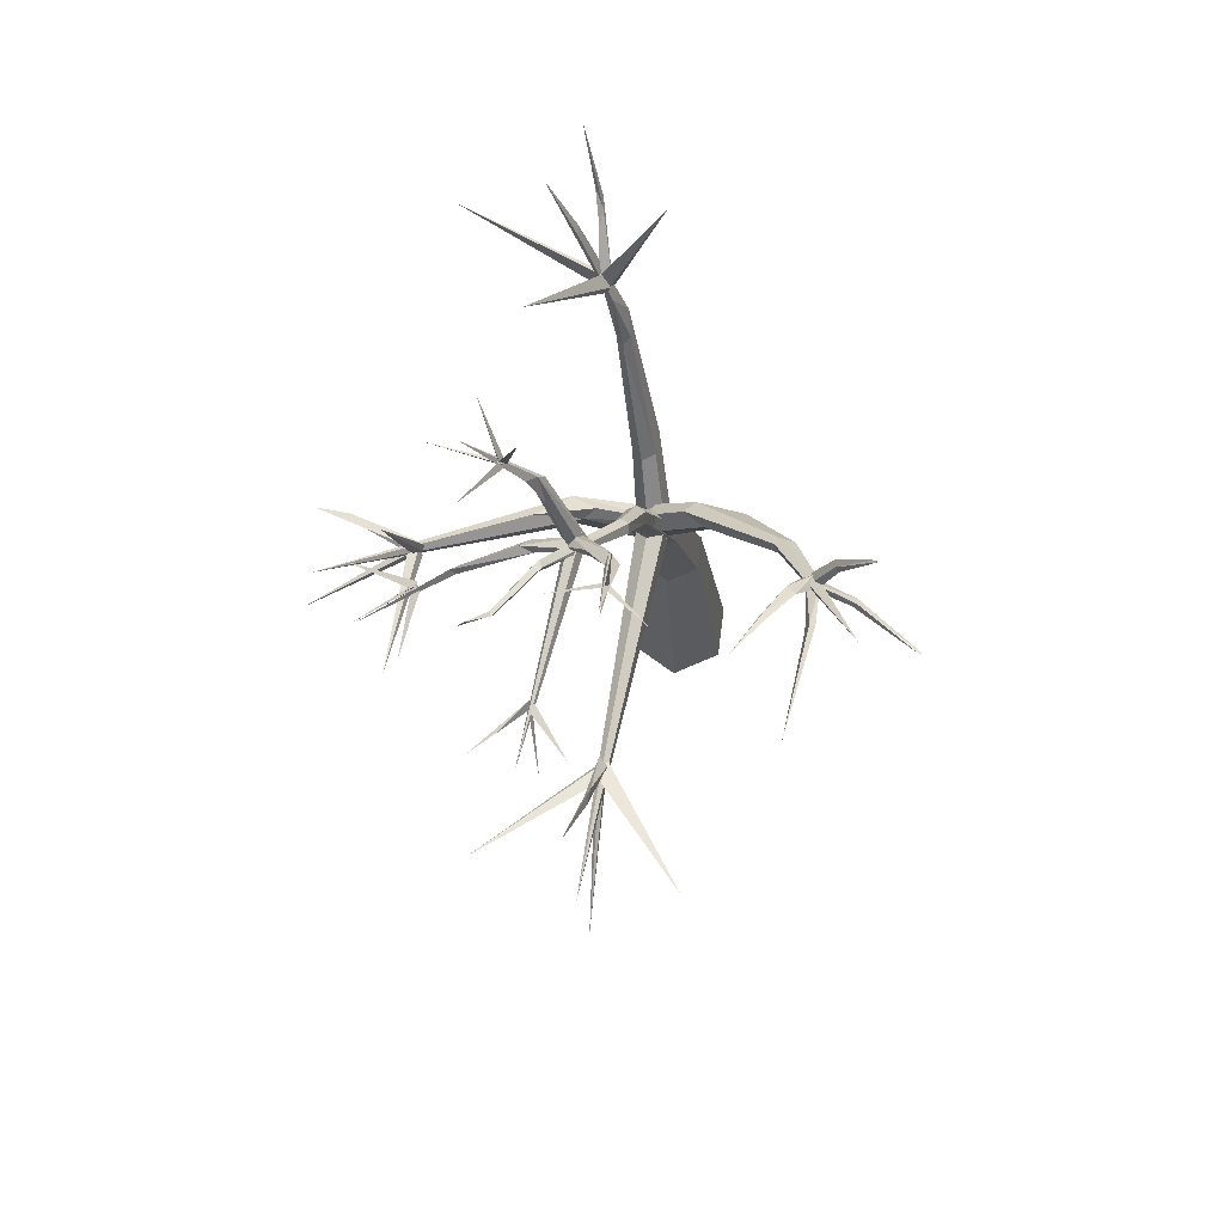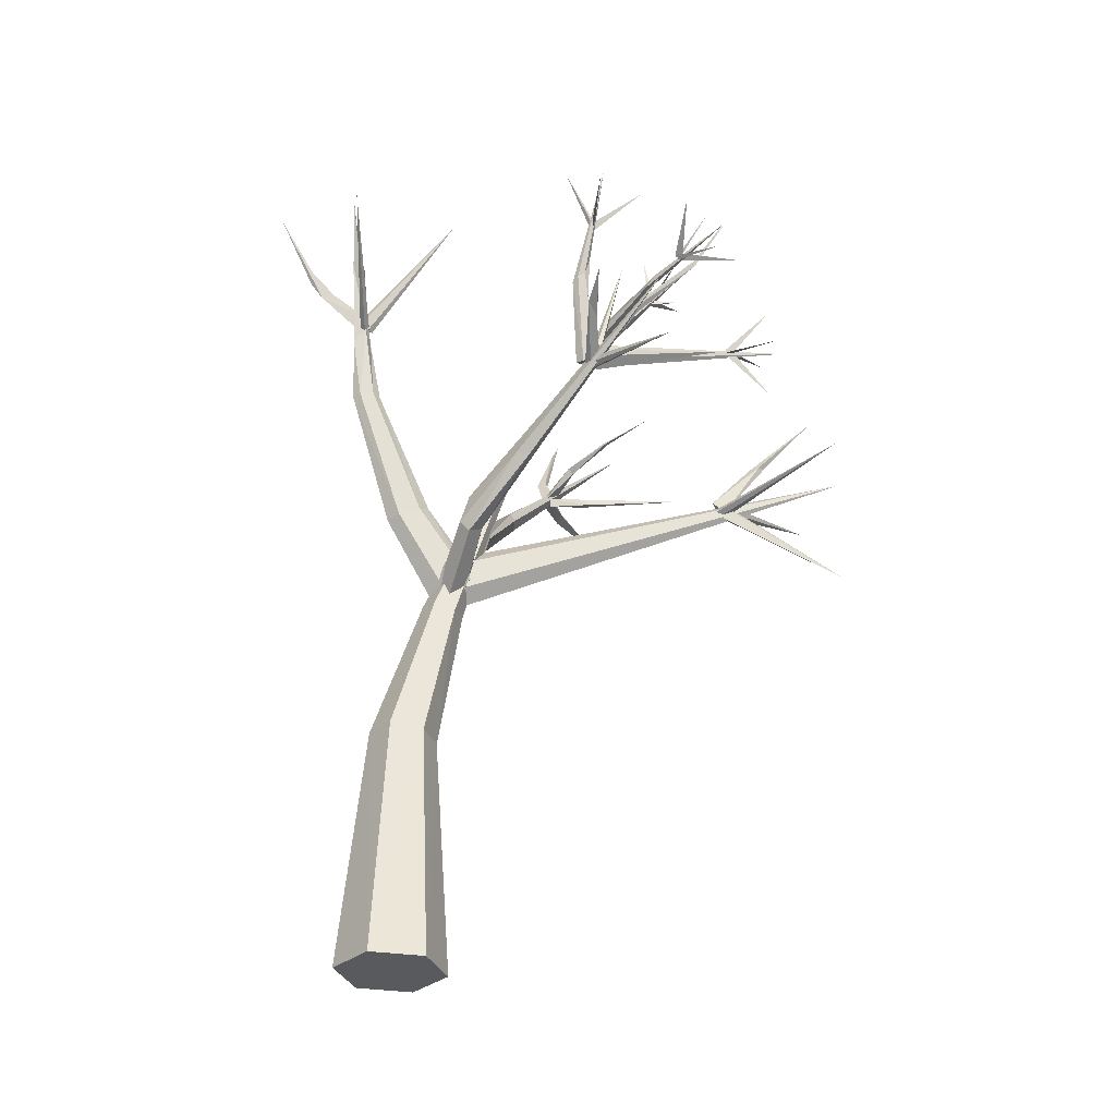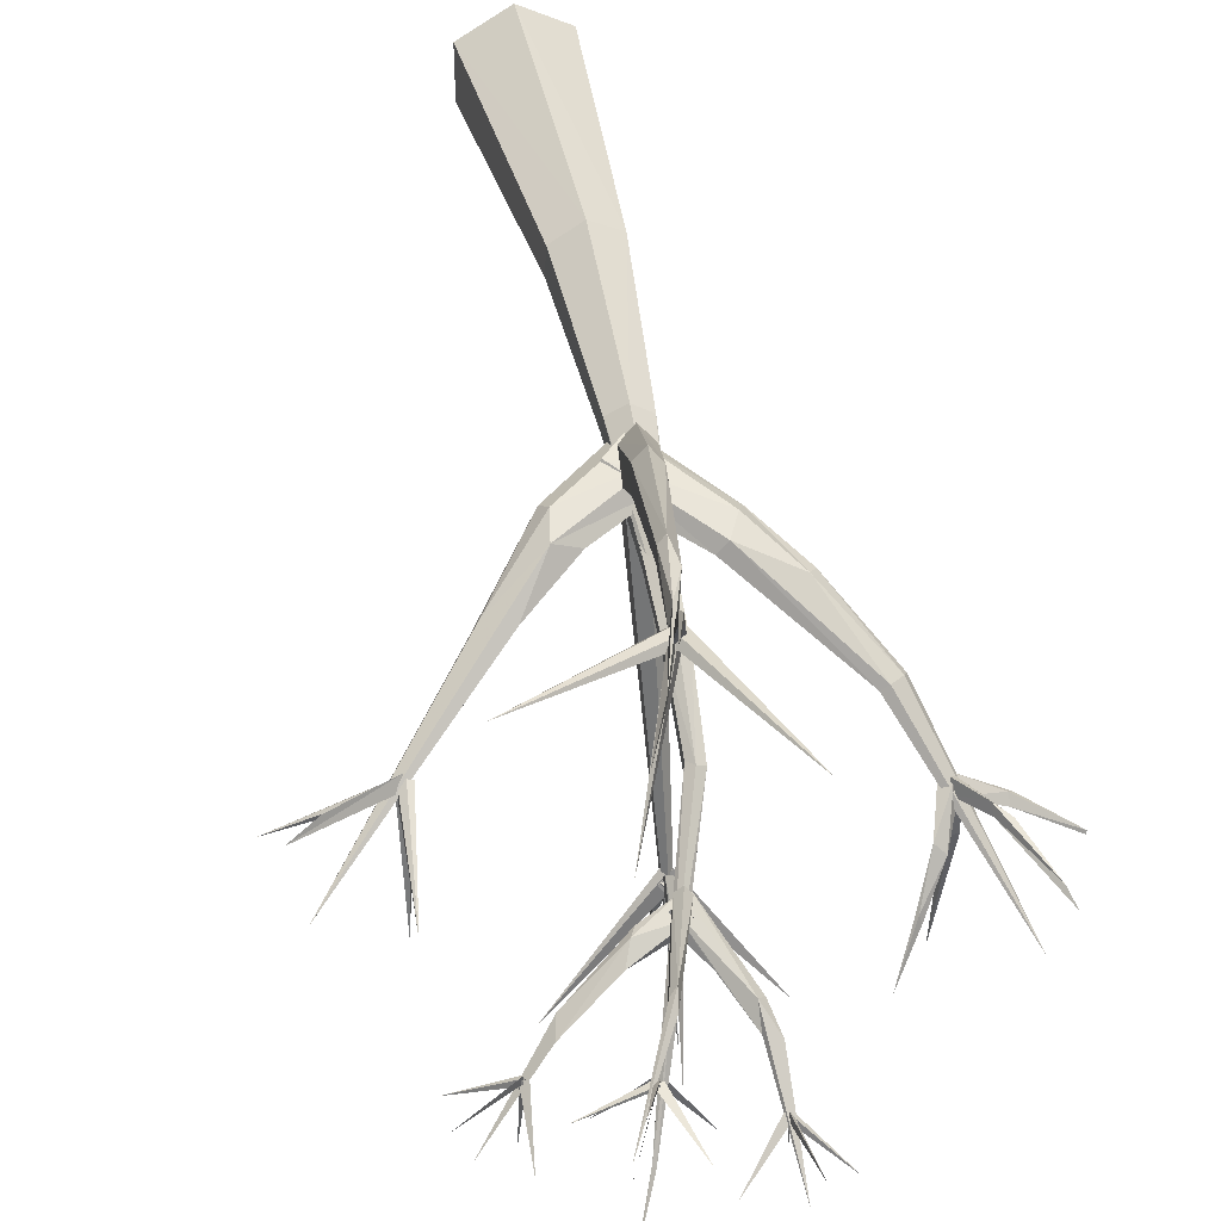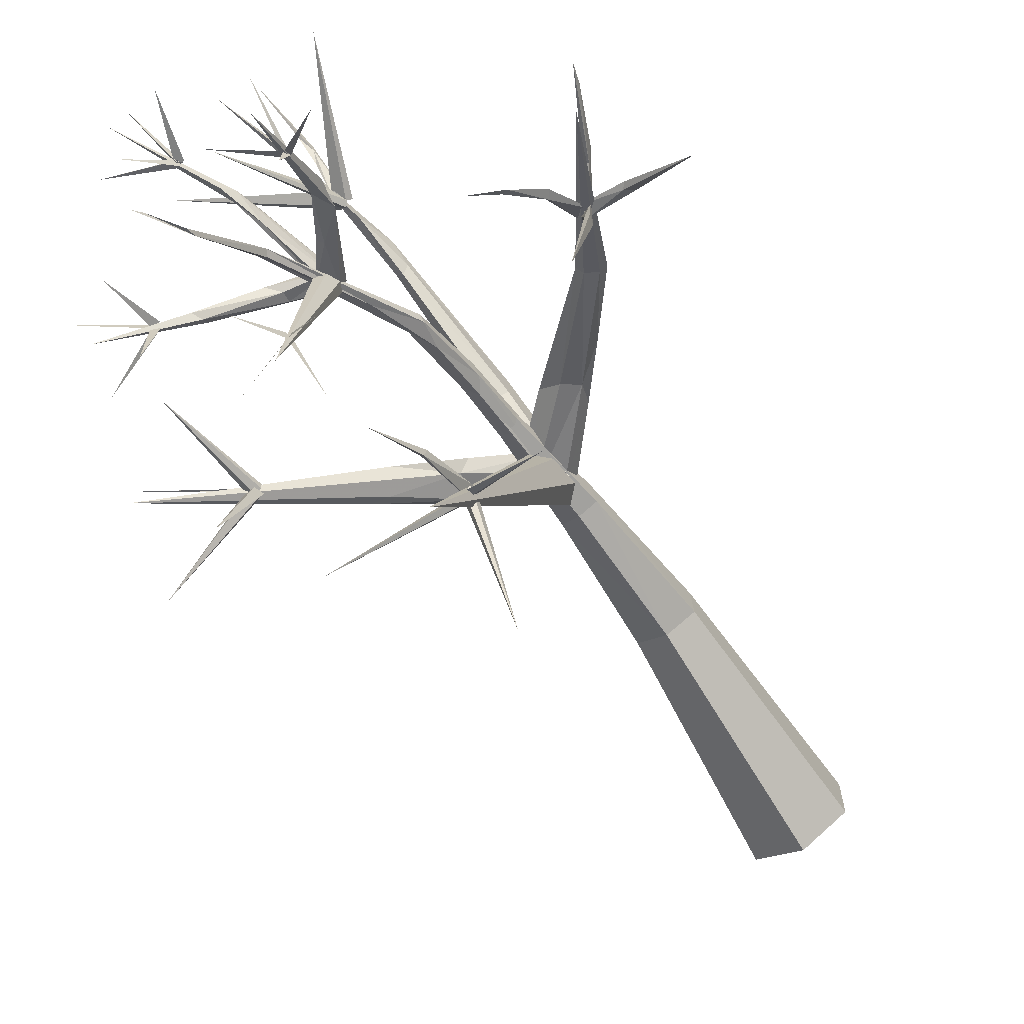
<metadata>
{"format":"obj","ext":"obj","renderer":"f3d","projection":"perspective","resolution":1024,"background":"white","views":[{"elev":70.6,"azim":-172.7,"up":"+Y"},{"elev":-35.0,"azim":79.6,"up":"+Y"},{"elev":43.4,"azim":163.5,"up":"+Z"},{"elev":-68.0,"azim":-151.7,"up":"+Z"}]}
</metadata>
<code>
o Cone
v 0.00884 0.007912 -0.9975
v 0.4926 6.971 -0.8847
v 2.935 15.73 -5.835
v 0.5729 7.903 -1.319
v 0.8233 7.757 -1.084
v 0.3063 7.828 -1.087
v 0.6092 8.212 -0.4021
v 1.264 7.927 -0.8306
v 0.6675 7.531 -0.4526
v 0.4875 7.301 -0.6648
v 0.656 7.416 -0.9622
v -2.892 13.79 -4.65
v 0.1916 8.178 -0.8715
v 1.49 12.78 -3.336
v 1.819 12.95 -3.379
v 0.9122 16.04 -5.434
v 1.417 13.1 -3.447
v 1.524 12.8 -3.353
v 1.579 12.81 -3.161
v 1.469 13.13 -3.242
v 4.538 14.25 -5.431
v 1.653 13.18 -3.167
v 1.576 12.92 -3.505
v 4.432 10.43 -2.848
v -2.301 12.06 -3.223
v -2.135 12.21 -3.187
v -2.246 11.95 -3.04
v -2.161 11.98 -3.221
v -2.229 12.07 -3.294
v -3.062 14.16 -3.477
v -2.302 12.15 -3.122
v -2.081 12.03 -3.144
v -1.968 12.24 -5.854
v 1.78 13.03 1.178
v 1.675 12.8 1.348
v 1.577 12.95 1.267
v 1.816 12.99 1.265
v 0.8645 9.96 -6.111
v 0.8798 10.14 -5.863
v 0.7291 10.07 -5.988
v 1.21 12.06 -7.805
v 0.8457 10.17 -6.104
v 0.7062 8.794 -8.485
v 0.6817 10.07 -6.159
v 3.898 13.86 -5.831
v 3.805 13.85 -4.699
v 0.8667 15.21 -4.767
v 0.9536 15.21 -4.771
v 0.1542 15.7 -5.501
v 0.8278 16.37 -4.618
v 1.654 12.43 -6.954
v 2.75 12.94 -6.866
v 2.656 15.53 -3.207
v 2.632 15.53 -3.191
v 0.8733 -0.04478 -0.4975
v -0.8556 0.06061 0.5025
v -0.8556 0.06061 -0.4975
v 0.8243 4.508 0.2964
v 1.021 8.979 0.3419
v 0.6512 9.197 -0.05881
v 0.7972 8.934 0.5252
v 1.057 9.128 -0.04625
v 1.347 11.46 0.8565
v 0.6507 9.198 0.4135
v 1.463 11.44 1.252
v 1.329 11.4 1.367
v 1.477 11.48 1.005
v 1.233 11.54 1.002
v 1.625 12.58 1.451
v 1.313 11.92 1.318
v 1.552 12.58 1.11
v 0.5052 7.286 -0.8853
v 0.7924 7.491 -0.7673
v 0.9947 11.06 -6.812
v 0.9282 11.09 -6.943
v 0.9091 11.05 -6.662
v -0.7189 10.79 -8.134
v 0.9013 10.91 -8.475
v 0.9227 10.08 -6.066
v 0.8653 9.876 -5.964
v 0.7533 10.1 -6.066
v 0.7379 9.946 -5.99
v 1.862 8.319 -0.7209
v 1.563 8.832 -1.051
v 1.85 8.22 -1.139
v 1.954 8.081 -0.8889
v 2.585 9.435 -1.542
v 1.755 8.719 -1.228
v 3.13 9.132 -1.828
v 2 8.82 -0.8685
v 5.82 11.49 -3.791
v 3.034 9.184 -1.582
v -0.3869 8.954 -0.7998
v -0.5293 8.735 -0.957
v -0.6149 9.13 -1.251
v -0.3313 9.333 -1.362
v -1.026 9.846 -1.235
v -0.1497 9.332 -0.9179
v -1.169 9.68 -1.336
v -1.525 11.12 -2.21
v -1.661 11.15 -2.116
v -1.876 11.04 -2.11
v -1.831 10.93 -2.318
v -1.96 10.92 -2.206
v -1.61 11.02 -2.313
v -3.004 12.09 -3.457
v -2.912 12.16 -3.365
v -2.834 12.19 -3.517
v -2.901 12.3 -3.506
v -3.948 12.38 -4.242
v -3.969 12.35 -4.195
v -1.916 12.74 -3.62
v -1.847 12.58 -3.587
v -1.759 12.63 -3.465
v -1.433 13.13 -4.139
v -1.376 13.13 -4.207
v -1.471 13.17 -4.268
v 4.332 10.43 -2.885
v 4.42 10.45 -2.745
v 4.309 10.49 -2.68
v 4.221 10.47 -2.82
v 4.209 10.49 -2.717
v 6.117 9.849 -3.824
v 4.308 10.33 -2.758
v 4.332 10.56 -2.867
v 4.392 10.53 -2.738
v 4.278 10.39 -2.845
v 4.365 10.41 -2.704
v 4.286 10.54 -2.794
v 4.464 10.5 -2.759
v 4.479 10.96 -5.182
v 5.992 11.25 -2.573
v 5.447 10.94 -2.489
v 4.219 10.38 -2.859
v 2.792 9.092 -1.81
v -2.479 12.74 -3.104
v -2.467 12.63 -2.932
v -2.549 12.69 -3.157
v -2.681 12.88 -3.024
v -2.994 13.84 -3.33
v -2.293 12.21 -3.895
v -2.251 12.03 -3.862
v -2.143 12.03 -3.955
v -2.194 12.2 -3.887
v 1.635 13.09 1.231
v 0.8206 9.881 -6.024
v 1.769 12.78 1.261
v 0.8337 10.04 -5.959
v 0.9636 10.09 -6.101
v 1.613 12.9 1.176
v 0.7247 10.02 -5.904
v 1.522 12.85 1.278
v 0.7773 9.923 -5.99
v 1.733 12.95 1.376
v 0.9038 9.963 -6.093
v 0.7343 15.5 1.293
v 1.647 13 1.347
v 0.7177 9.938 -6.146
v 1.72 12.85 1.345
v 0.8814 9.931 -5.929
v 2.759 10.5 -7.88
v 1.746 12.86 1.178
v 4.144 14.08 1.746
v 1.652 12.82 1.108
v 1.743 12.83 1.186
v 1.591 12.9 1.169
v 1.774 12.92 1.324
v 2.758 14.89 -0.3249
v 1.861 13.69 2.368
v 1.843 13.66 2.179
v 1.837 13.41 2.142
v 1.992 13.91 2.377
v 2.282 14.84 3.039
v 1.748 12.82 1.237
v 2.141 14.05 1.426
v 2.155 14.09 1.592
v 2.693 15.23 1.693
v 1.489 13.1 -3.164
v 1.403 12.88 -3.198
v 1.474 12.71 -3.222
v 1.72 13.01 -3.15
v 1.972 13.27 -7.145
v 1.64 12.8 -3.179
v 1.667 12.84 -3.377
v 1.397 12.87 -3.152
v 1.629 12.78 -3.135
v 1.437 12.93 -3.394
v 1.494 12.8 -3.021
v 2.245 14.56 -3.062
v 2.309 14.87 -3.15
v 2.205 14.49 -2.926
v 2.077 14.4 -2.84
v 2.158 14.7 -2.978
v 2.6 15.45 -3.104
v 3.067 16.41 -2.527
v 2.687 15.46 -3.151
v 2.662 15.53 -3.114
v 2.613 15.43 -3.208
v 3.123 16.08 -4.071
v 2.63 15.52 -3.127
v 2.665 15.41 -3.151
v 3.233 16.43 -3.265
v 2.346 16.63 -3.342
v 1.277 13.58 -3.721
v 2.199 13.02 -3.553
v 4.687 12.52 -3.292
v -0.991 13.56 -5.006
v 1.701 12.99 -3.169
v 2.003 13.88 -4.177
v 2.185 13.2 -3.637
v 2.25 13.11 -3.381
v 2.119 13.96 -4.149
v 1.957 14 -4.154
v 0.8434 14.02 -3.907
v 3.264 13.42 -4.065
v 1.005 14.39 -4.136
v 0.7686 14.52 -4.143
v 2.015 13.95 -4.01
v 0.9767 14.1 -3.792
v 3.362 13.71 -4.252
v 3.267 13.54 -4.252
v 0.9347 15.25 -5.274
v 3.734 13.82 -4.644
v 3.861 13.89 -4.633
v 0.9135 15.23 -4.725
v 0.856 15.13 -4.74
v 0.9167 15.13 -4.739
v 0.857 15.18 -4.735
v 0.9265 15.19 -4.8
v 4.854 14.41 -4.568
v 3.797 13.85 -4.551
v 0.9129 15.17 -4.658
v 3.799 13.91 -4.678
v 3.824 13.86 -4.592
v 4.751 13.37 -5.173
v 3.777 13.79 -4.611
v 3.849 13.83 -4.663
v 3.952 14.9 -5.185
v 3.73 13.89 -4.593
v 0.8978 15.21 -4.69
v 0.8571 15.13 -4.71
v 0.9617 15.13 -4.686
v 1.759 15.86 -5.222
v 1.835 13.22 -6.027
v 2.563 15.47 -3.143
v 2.705 15.5 -3.153
v 1.946 13.2 -6.123
v 1.179 13.52 -6.987
v 1.852 13.22 -6.122
v 3.797 15.8 -3.09
v 1.939 13.17 -6.012
v 2.149 12.94 -3.381
v 2.403 13.39 -3.614
v 1.389 12.8 -3.174
v 1.374 13.66 -3.654
v 1.513 12.9 -3.114
v 1.917 13.25 -6.121
v 1.87 13.15 -6.022
v 1.882 13.17 -6.12
v 2.276 14.04 -6.836
v 1.91 13.26 -6.007
v 0.8774 9.25 -0.2381
v 0.4804 7.395 -0.4215
v 0.2523 7.58 -0.6534
v 0.7701 7.486 -0.6305
v 0.2745 7.545 -0.7853
v 0.8471 7.953 -0.5276
v 0.3267 8 -0.559
v 0.499 7.108 -1.005
v 1.046 7.727 -1.045
v 1.058 7.841 -0.5347
v 0.03335 9.336 -1.12
v 0.3277 8.013 -0.5678
v 0.5889 7.569 -0.4715
v 0.5781 7.453 -0.9809
v 0.7141 7.289 -0.678
v 0.3168 7.898 -1.077
v 0.181 7.298 -0.4539
v 0.2586 7.02 -0.7531
v 0.7361 7.043 -0.4843
v 0.8443 7.187 -0.4328
v 0.5008 7.091 -0.3536
v 0.1618 7.134 -0.8178
v 0.8366 7.033 -0.8096
v 0.2638 7.082 -0.483
v 0.731 6.981 -0.7538
v 0.5105 7.24 -0.2463
v -2.186 12.11 -3.029
v -2.014 12.01 -3.067
v 2.026 14.13 -3.165
v -2.131 11.88 -3.159
v 5.161 10.85 -2.69
v -2.263 12.01 -3.054
v -2.118 12.11 -3.217
v 4.338 10.43 -2.634
v 4.36 10.45 -2.912
v -2.156 12.06 -2.979
v 4.309 10.52 -2.831
v 4.376 10.37 -2.728
v 1.874 13.49 1.919
v 1.681 13.02 1.373
v 0.2788 4.438 -0.6239
v 0.8736 -0.0448 0.5023
v 0.008755 0.007917 1.003
v 0.289 4.529 0.6132
v -0.2623 4.464 -0.3116
v -0.2543 4.538 0.3094
v 0.8185 4.401 -0.3115
v 2.536 14.98 -5.266
v 2.508 15.04 -5.373
v 2.82 15.56 -5.679
v 2.475 14.87 -5.274
v 0.7726 9.883 -1.751
v 0.8331 10.51 -1.895
v 0.6326 10.17 -1.74
v 0.7924 10.78 -1.909
v 0.9256 10.76 -1.906
v 0.8313 10.49 -1.683
v 0.8764 11.02 -2.297
v 0.966 10.1 -1.726
v 0.6509 10.34 -1.606
v 0.9828 10.32 -1.607
v 0.8188 10.34 -1.513
v 0.9285 11.43 -2.331
v 1.279 12.26 -3.028
v 1.095 11.5 -2.306
v 1.108 11.51 -2.505
v 0.8263 11.53 -2.484
v 0.8457 11.62 -2.348
v 0.9885 11.62 -2.283
f 62 265 5
f 5 265 263 264 6 4
f 271 93 9
f 95 270 11
f 270 272 8
f 277 275 276 274 273 13
f 20 253 17
f 184 186 188 185 187 23
f 119 120 122 121 118 24
f 134 130 129
f 25 113 289
f 106 28 27
f 38 74 39
f 76 40 39
f 241 48 240
f 222 226 225
f 225 226 227
f 53 196 194
f 304 307 56
f 302 283 269
f 284 281 58
f 64 68 60
f 66 70 64
f 65 69 66
f 68 71 63
f 70 71 68
f 174 176 69
f 69 176 70
f 72 78 73
f 40 76 75
f 74 75 41
f 75 76 41
f 76 74 41
f 82 43 80
f 79 80 43
f 82 81 43
f 81 42 43
f 88 135 85
f 84 90 87
f 89 135 91
f 90 91 87
f 92 91 90
f 93 98 97
f 102 101 12
f 100 105 12
f 104 102 12
f 103 104 12
f 101 100 12
f 105 103 12
f 109 111 107
f 107 111 106
f 114 116 115
f 113 116 114
f 116 207 115
f 117 207 116
f 24 206 119
f 119 206 120
f 118 121 206
f 127 123 124
f 126 128 123
f 138 30 136
f 141 144 33
f 146 158 161
f 148 161 44
f 147 162 163
f 154 156 152
f 152 156 150
f 155 77 149
f 157 163 145
f 157 159 163
f 166 168 164
f 170 172 300
f 169 173 170
f 170 173 172
f 174 177 176
f 22 182 178
f 179 182 180
f 178 182 179
f 181 183 182
f 184 290 189
f 188 192 185
f 192 202 193
f 191 202 192
f 189 202 191
f 196 195 194
f 198 197 199
f 204 216 255
f 214 216 204
f 213 310 312
f 216 214 16
f 212 309 218
f 215 221 21
f 217 219 16
f 221 220 21
f 219 216 16
f 220 215 21
f 214 217 16
f 224 45 223
f 227 226 222
f 225 227 222
f 229 50 232
f 228 232 50
f 46 230 231
f 46 231 230
f 234 236 235
f 237 239 238
f 239 237 238
f 240 49 241
f 48 49 240
f 47 243 242
f 247 248 244
f 200 250 54
f 251 249 52
f 252 205 215
f 256 208 219
f 257 258 51
f 259 261 260
f 261 259 260
f 265 62 59
f 268 78 266
f 267 73 78
f 7 78 268
f 270 95 96
f 272 98 271
f 284 317 281
f 113 114 289
f 288 114 112
f 125 126 123
f 142 143 291
f 301 167 168
f 303 308 58
f 58 287 305
f 302 284 308
f 309 311 310
f 313 315 319
f 319 327 320
f 314 324 317
f 319 328 325
f 327 212 326
f 56 57 1 55 303 304
f 282 285 279 2 286 280
f 5 4 262 62
f 4 6 60 262
f 264 60 6
f 73 267 7 268 266 72
f 94 10 9 93
f 8 272 271
f 11 10 94 95
f 11 270 8 271 9 10
f 15 255 208
f 254 214 14
f 14 15 208 256 254
f 204 15 14 214
f 205 18 17 210
f 15 204 255
f 253 210 17
f 252 19 18 205
f 18 19 20 17
f 19 252 211
f 20 19 211 253
f 183 181 22 178 179 180
f 23 290 184
f 187 290 23
f 128 126 125 127 124
f 299 295 298 296
f 107 27 26 109
f 298 292 296
f 25 112 113
f 25 289 288
f 288 112 25
f 26 28 108 109
f 27 107 106
f 26 27 28
f 106 108 28
f 293 29 294 297
f 142 291 31 141
f 31 32 144 141
f 31 291 32
f 165 167 301 166 164
f 171 35 34 300
f 36 35 171 169
f 34 36 170 300
f 34 35 36
f 169 170 36
f 159 157 145 162 147
f 152 150 37 154
f 38 75 74
f 39 74 76
f 38 39 40
f 40 75 38
f 80 79 42 81 82
f 153 155 149 151
f 148 44 158 146 160
f 302 308 55 1
f 233 236 234
f 229 232 228
f 54 201 200
f 306 57 56 307
f 55 308 303
f 306 302 1 57
f 63 262 60 68
f 58 281 287
f 302 269 284
f 63 67 62 262
f 61 66 64
f 67 65 59 62
f 66 61 59 65
f 71 174 67 63
f 64 70 68
f 174 69 65 67
f 66 69 70
f 176 175 71 70
f 174 71 175
f 89 86 85 135
f 42 79 43
f 83 92 90
f 92 83 86 89
f 97 99 94 93
f 88 84 87
f 88 87 91
f 135 88 91
f 89 91 92
f 100 272 96 105
f 95 94 99
f 101 102 97 98
f 103 95 99 104
f 105 96 95 103
f 100 101 98 272
f 102 104 99 97
f 111 110 108 106
f 109 108 110
f 109 110 111
f 115 117 112 114
f 113 112 117
f 113 117 116
f 140 137 136 30
f 117 115 207
f 120 206 122
f 24 118 206
f 121 122 206
f 128 124 123
f 125 123 127
f 129 130 131
f 134 129 131
f 133 292 132
f 137 140 139
f 140 30 138 139
f 189 191 186 184
f 141 33 142
f 144 143 33
f 143 142 33
f 161 148 160
f 159 147 163
f 145 163 162
f 158 44 161
f 146 161 160
f 37 150 156
f 154 37 156
f 151 149 77
f 153 151 77
f 153 77 155
f 167 165 168
f 165 164 168
f 171 300 172
f 169 171 173
f 171 172 173
f 174 175 177
f 175 176 177
f 22 181 182
f 183 180 182
f 193 187 185 192
f 192 188 186 191
f 220 221 210 253
f 290 187 193
f 189 290 190
f 290 193 190
f 189 190 202
f 190 193 202
f 53 194 195
f 196 53 195
f 197 198 199
f 201 54 250
f 215 205 221
f 214 219 217
f 205 210 221
f 216 219 208 255
f 220 253 211 215
f 310 213 218 309
f 212 209 312
f 219 214 254 256
f 212 312 309
f 209 213 312
f 224 223 45
f 228 50 229
f 233 235 236
f 233 234 235
f 48 241 49
f 47 242 243
f 245 246 203
f 247 244 248
f 245 203 246
f 200 201 250
f 249 251 52
f 252 215 211
f 61 263 265 59
f 257 51 258
f 264 64 60
f 64 264 263 61
f 85 275 277 88
f 266 78 72
f 7 267 78
f 271 98 93
f 272 270 96
f 83 90 273 274
f 86 276 275 85
f 90 84 13 273
f 86 83 274 276
f 88 277 13 84
f 318 316 278 287
f 316 314 269 283
f 322 280 286 320
f 323 321 285 282
f 321 315 279 285
f 317 284 269 314
f 318 287 281 317
f 320 286 2 313
f 283 278 316
f 323 282 280 322
f 315 313 2 279
f 137 297 294 136
f 288 289 114
f 32 291 143
f 144 32 143
f 134 131 130
f 137 139 293 297
f 139 138 29 293
f 292 133 299 296
f 132 298 295 133
f 136 294 29 138
f 305 304 303 58
f 295 299 133
f 298 132 292
f 301 168 166
f 304 305 307
f 278 283 306 307
f 287 278 307 305
f 311 3 312 310
f 302 306 283
f 308 284 58
f 330 329 321 323
f 309 3 311
f 309 312 3
f 313 319 320
f 330 323 322 326
f 316 318 324
f 314 316 324
f 329 328 315 321
f 318 317 324
f 326 322 320 327
f 218 330 326 212
f 319 315 328
f 319 325 327
f 218 213 329 330
f 212 327 325 209
f 213 209 325 328
f 328 329 213

</code>
